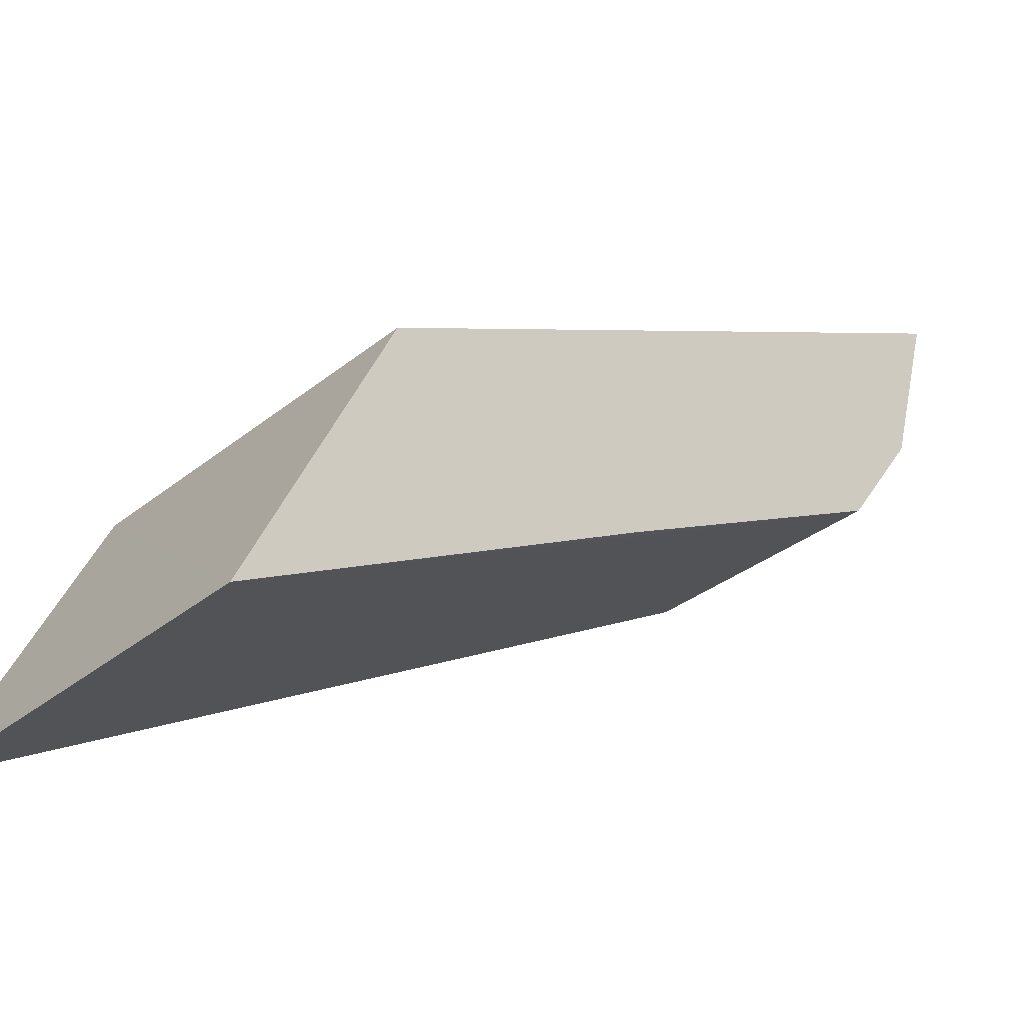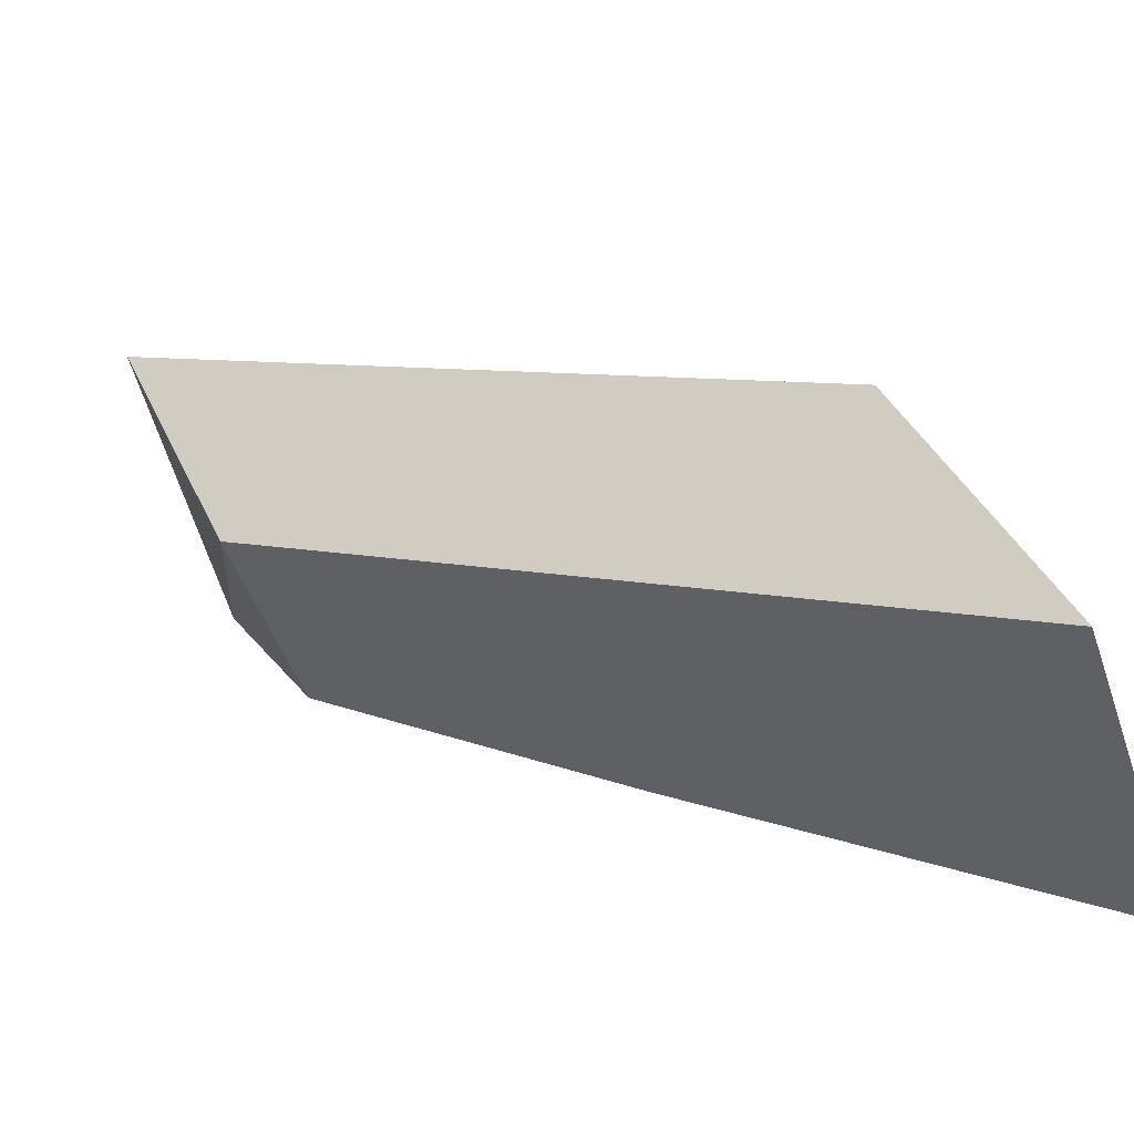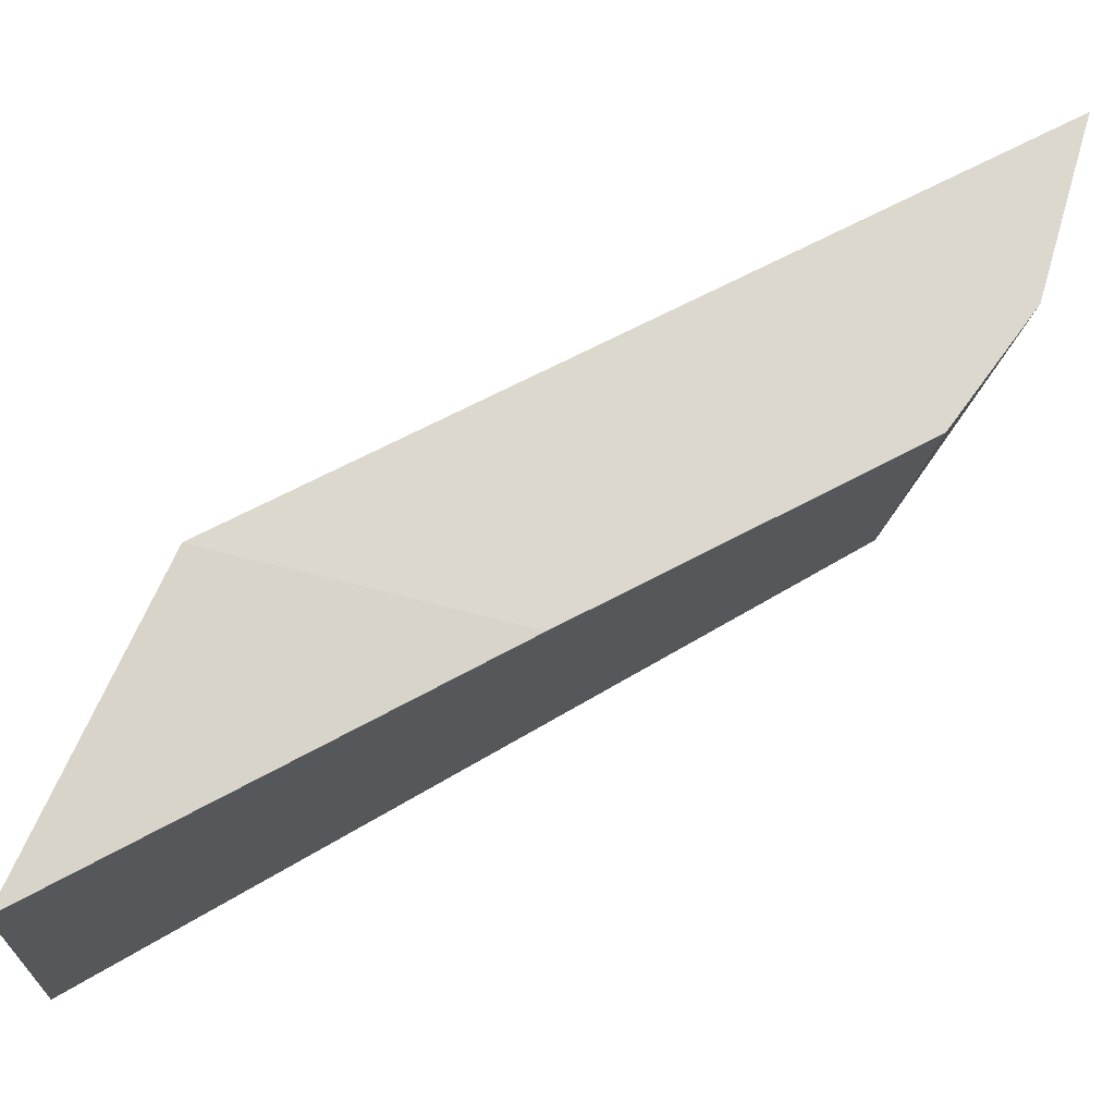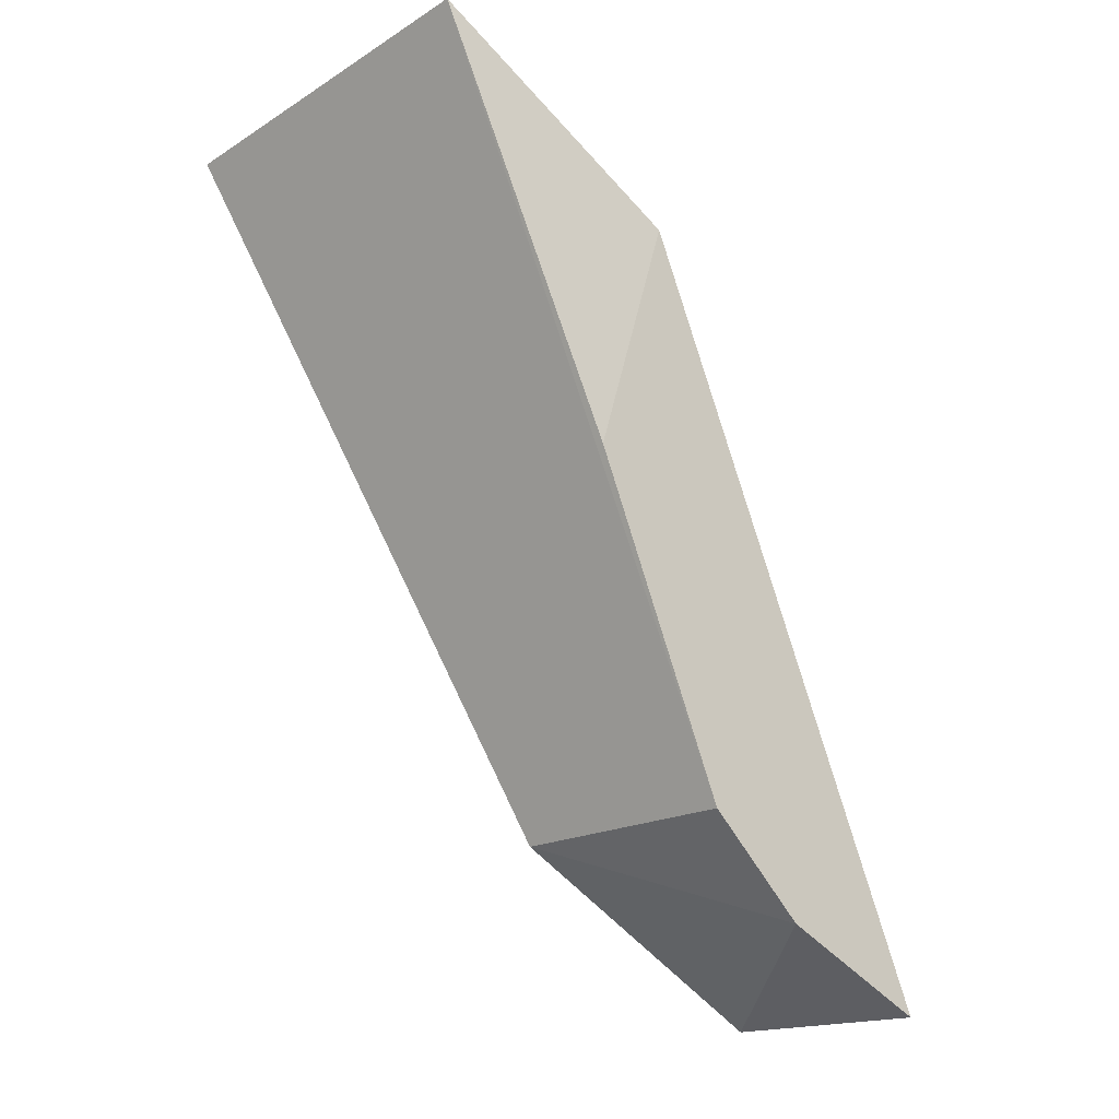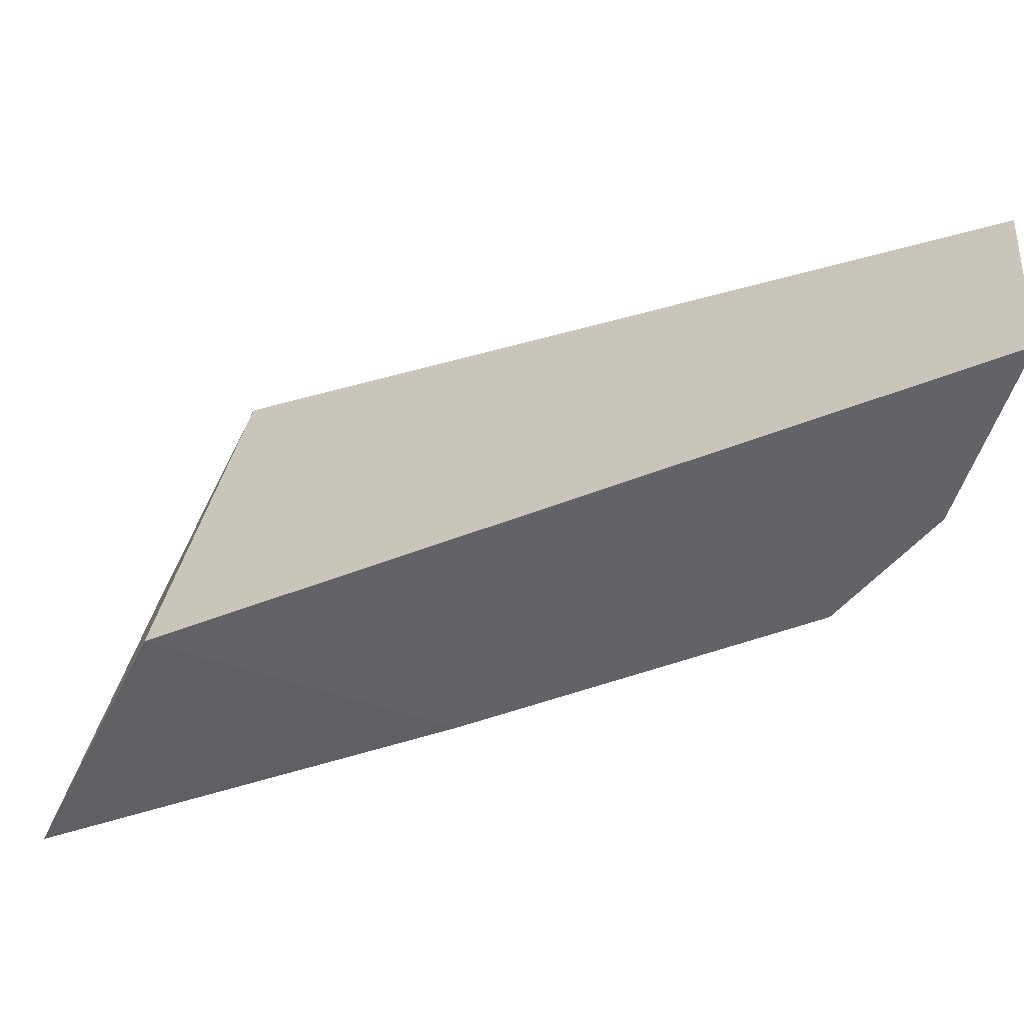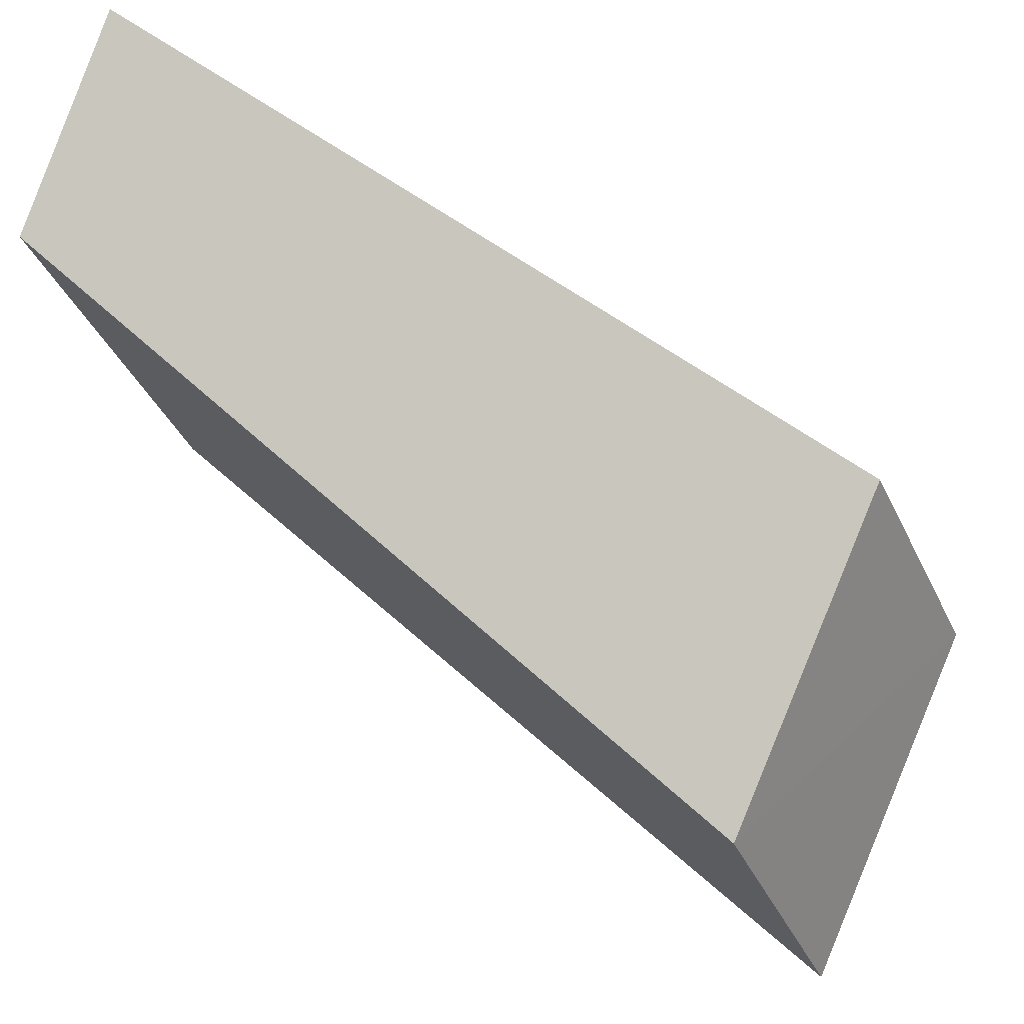
<metadata>
{"format":"obj","ext":"obj","renderer":"f3d","projection":"perspective","resolution":1024,"background":"white","views":[{"elev":-33.5,"azim":-130.7,"up":"+Z"},{"elev":-40.8,"azim":110.6,"up":"+Z"},{"elev":-16.9,"azim":-90.4,"up":"+Z"},{"elev":-30.1,"azim":-134.1,"up":"+Y"},{"elev":37.8,"azim":-76.7,"up":"+Z"},{"elev":70.8,"azim":116.2,"up":"+Z"}]}
</metadata>
<code>
v 0.07564 -0.4479 0.03967
v 0.08301 -0.3997 0.00152
v 0.08187 -0.4071 0.01769
v 0.06119 -0.4007 0.002021
v 0.06326 -0.4421 0.02436
v 0.06068 -0.4083 0.01831
v 0.07677 -0.4405 0.0235
v 0.06384 -0.4496 0.04059
v 0.06189 -0.4241 0.01468
v 0.06362 -0.4468 0.03079
f 1 2 3
f 3 2 4
f 6 3 4
f 7 2 1
f 7 5 4
f 7 4 2
f 8 1 3
f 8 3 6
f 9 6 4
f 9 4 5
f 9 8 6
f 9 5 8
f 10 7 1
f 10 1 8
f 10 8 5
f 10 5 7

</code>
